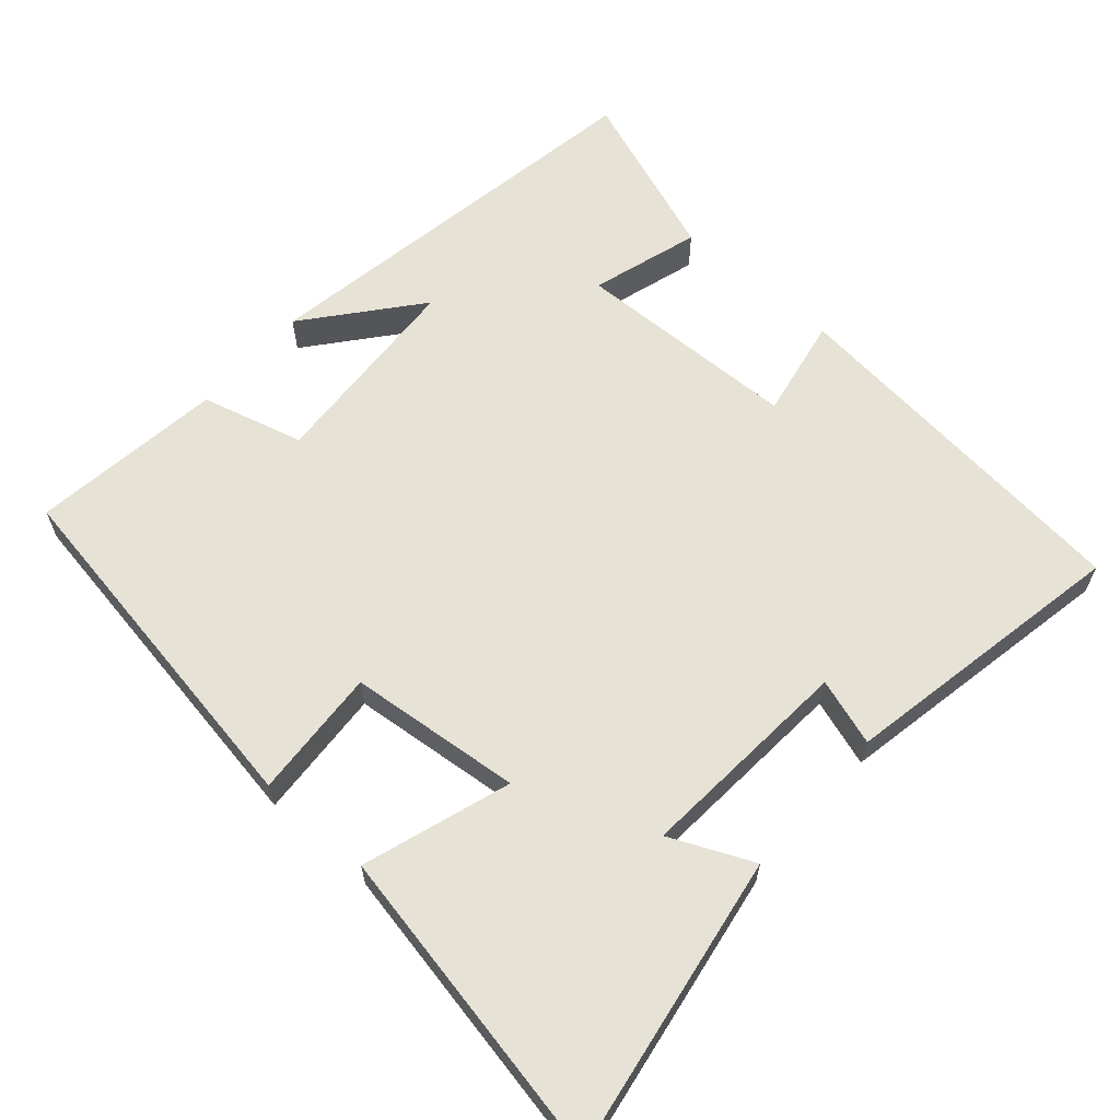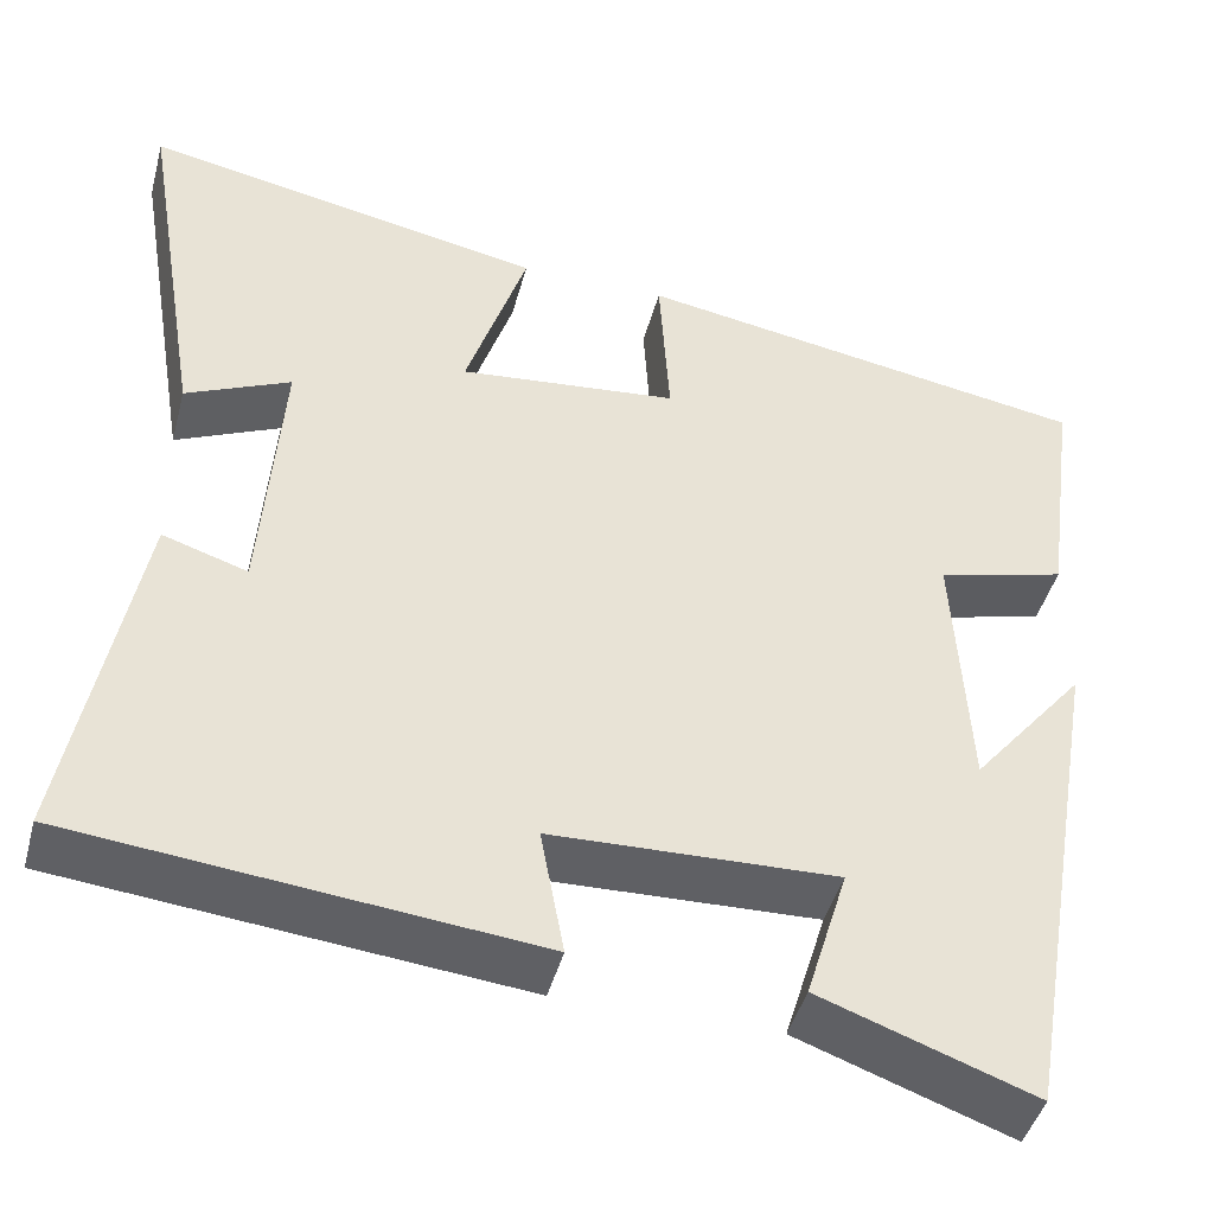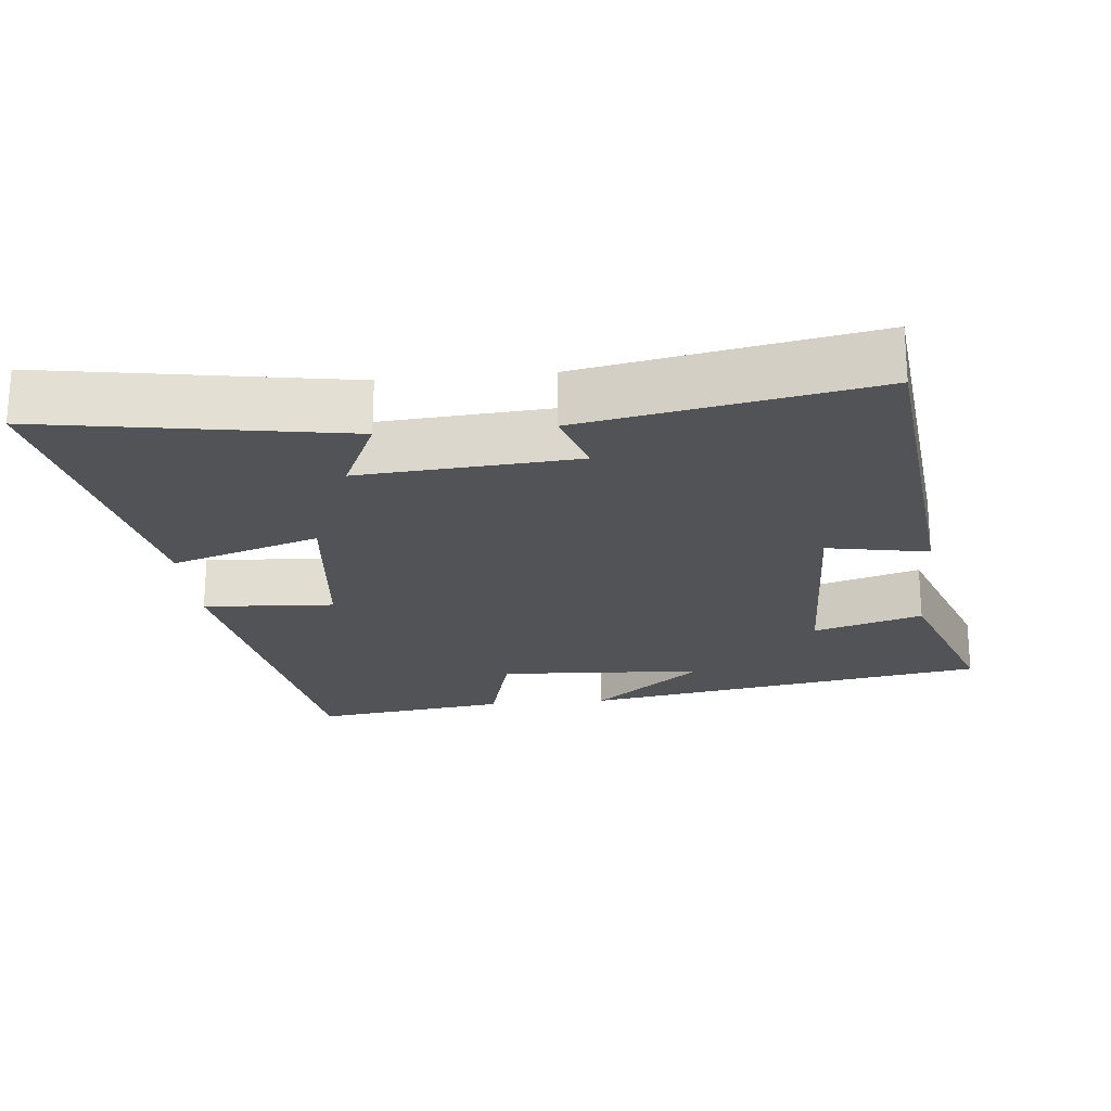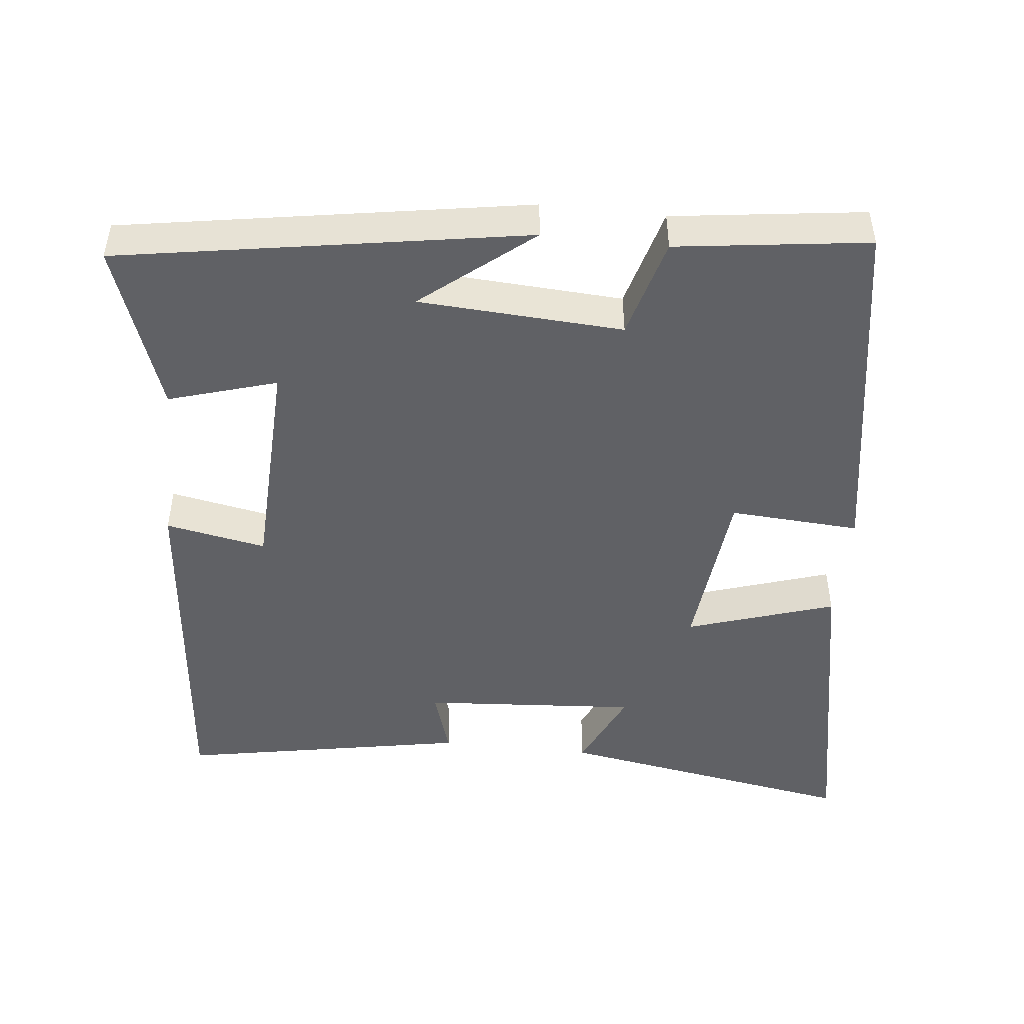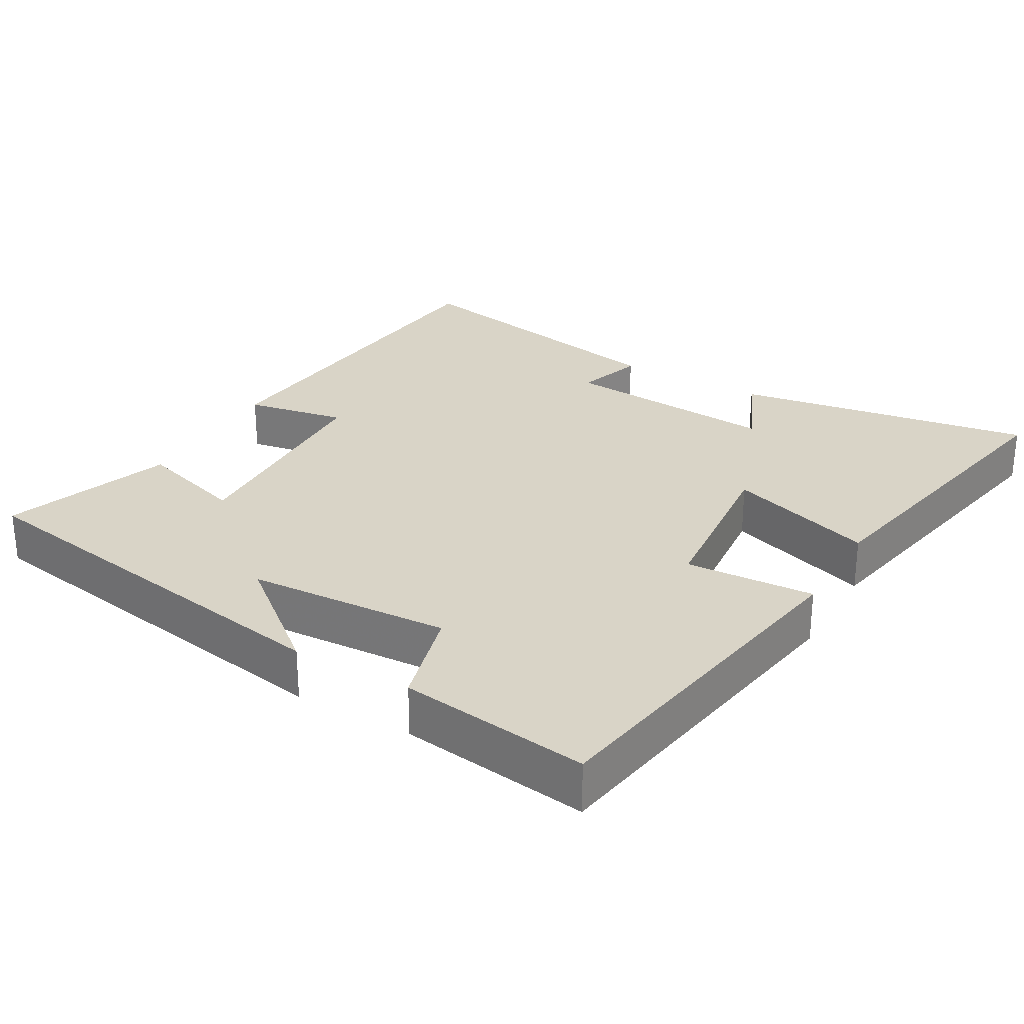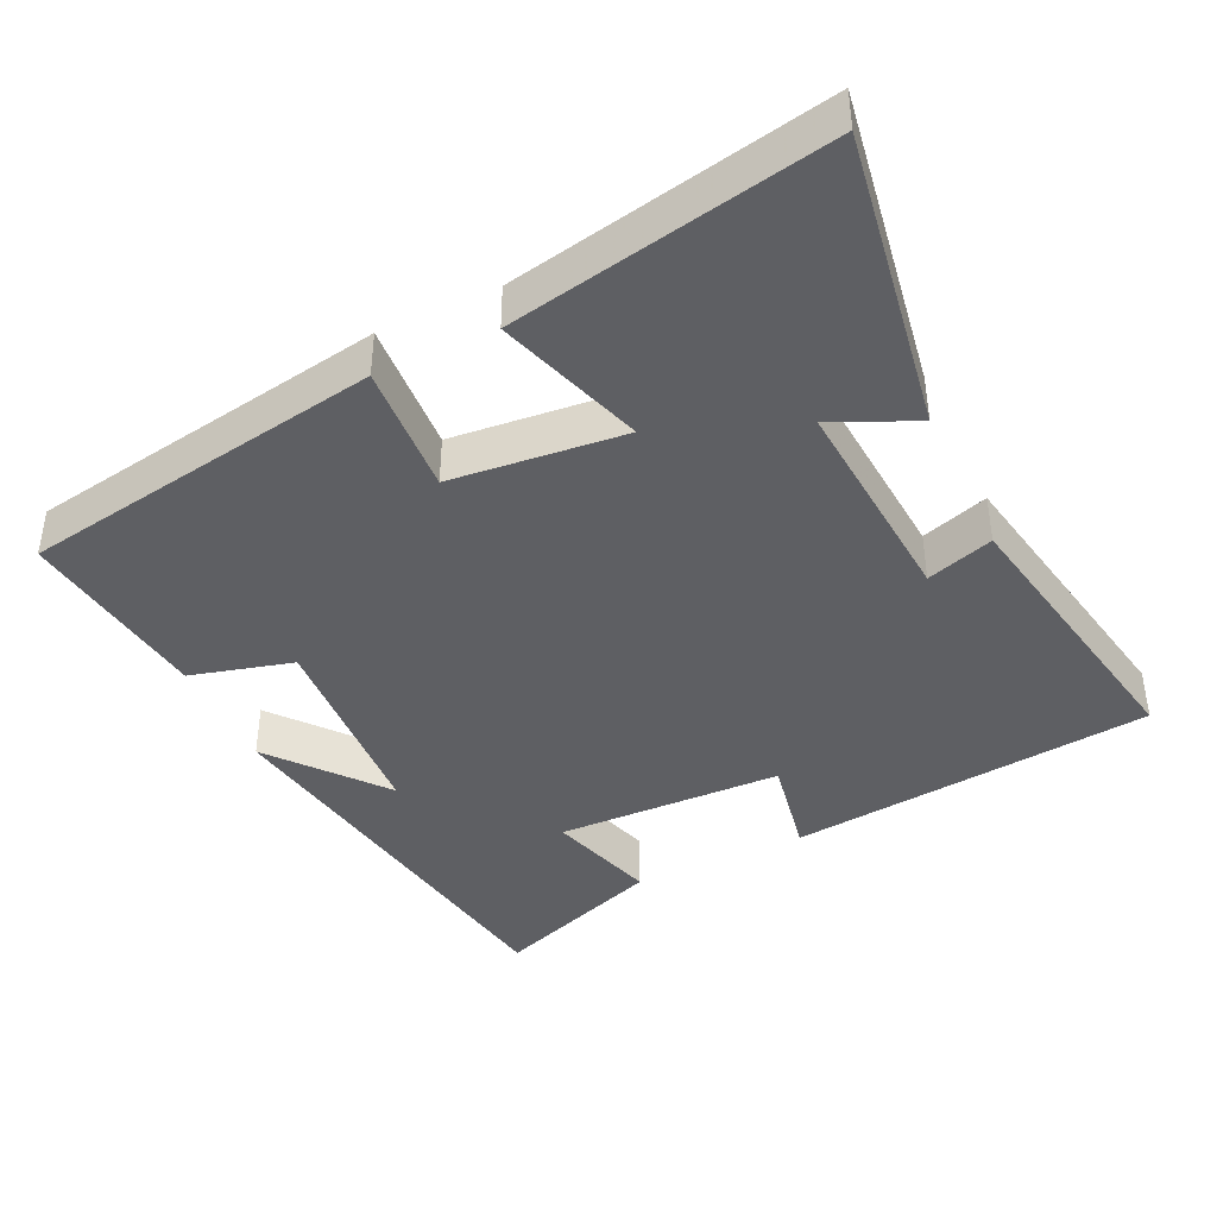
<metadata>
{"format":"obj","ext":"obj","renderer":"f3d","projection":"perspective","resolution":1024,"background":"white","views":[{"elev":63.1,"azim":41.3,"up":"+Y"},{"elev":-44.5,"azim":165.2,"up":"+Z"},{"elev":-22.2,"azim":95.6,"up":"+Y"},{"elev":-47.7,"azim":-96.3,"up":"+Y"},{"elev":28.5,"azim":-60.1,"up":"+Y"},{"elev":-41.6,"azim":25.4,"up":"+Y"}]}
</metadata>
<code>
v 0.575 0.07 -0.448
v 0.07 0.07 -0.5
v 0.096 0.07 -0.36
v -0.216 0.07 -0.35
v -0.17 0.07 -0.5
v -0.404 0.07 -0.584
v -0.5 0.07 -0.02
v -0.375 0.07 -0.172
v -0.359 0.07 0.112
v -0.5 0.07 0.15
v -0.536 0.07 0.417
v -0.035 0.07 0.5
v -0.046 0.07 0.319
v 0.194 0.07 0.295
v 0.127 0.07 0.5
v 0.569 0.07 0.586
v 0.5 0.07 0.169
v 0.385 0.07 0.221
v 0.407 0.07 -0.079
v 0.5 0.07 -0.049
v 0.575 0 -0.448
v 0.07 0 -0.5
v 0.096 0 -0.36
v -0.216 0 -0.35
v -0.17 0 -0.5
v -0.404 0 -0.584
v -0.5 0 -0.02
v -0.375 0 -0.172
v -0.359 0 0.112
v -0.5 0 0.15
v -0.536 0 0.417
v -0.035 0 0.5
v -0.046 0 0.319
v 0.194 0 0.295
v 0.127 0 0.5
v 0.569 0 0.586
v 0.5 0 0.169
v 0.385 0 0.221
v 0.407 0 -0.079
v 0.5 0 -0.049
f 19 20 1 2
f 18 19 2 3
f 15 16 17 18
f 14 15 18
f 13 14 18 3
f 10 11 12 13
f 9 10 13
f 8 9 13 3
f 5 6 7 8
f 4 5 8
f 3 4 8
f 22 21 40 39
f 23 22 39 38
f 38 37 36 35
f 38 35 34
f 23 38 34 33
f 33 32 31 30
f 33 30 29
f 23 33 29 28
f 28 27 26 25
f 28 25 24
f 28 24 23
f 1 21 22 2
f 2 22 23 3
f 3 23 24 4
f 4 24 25 5
f 5 25 26 6
f 6 26 27 7
f 7 27 28 8
f 8 28 29 9
f 9 29 30 10
f 10 30 31 11
f 11 31 32 12
f 12 32 33 13
f 13 33 34 14
f 14 34 35 15
f 15 35 36 16
f 16 36 37 17
f 17 37 38 18
f 18 38 39 19
f 19 39 40 20
f 20 40 21 1

</code>
